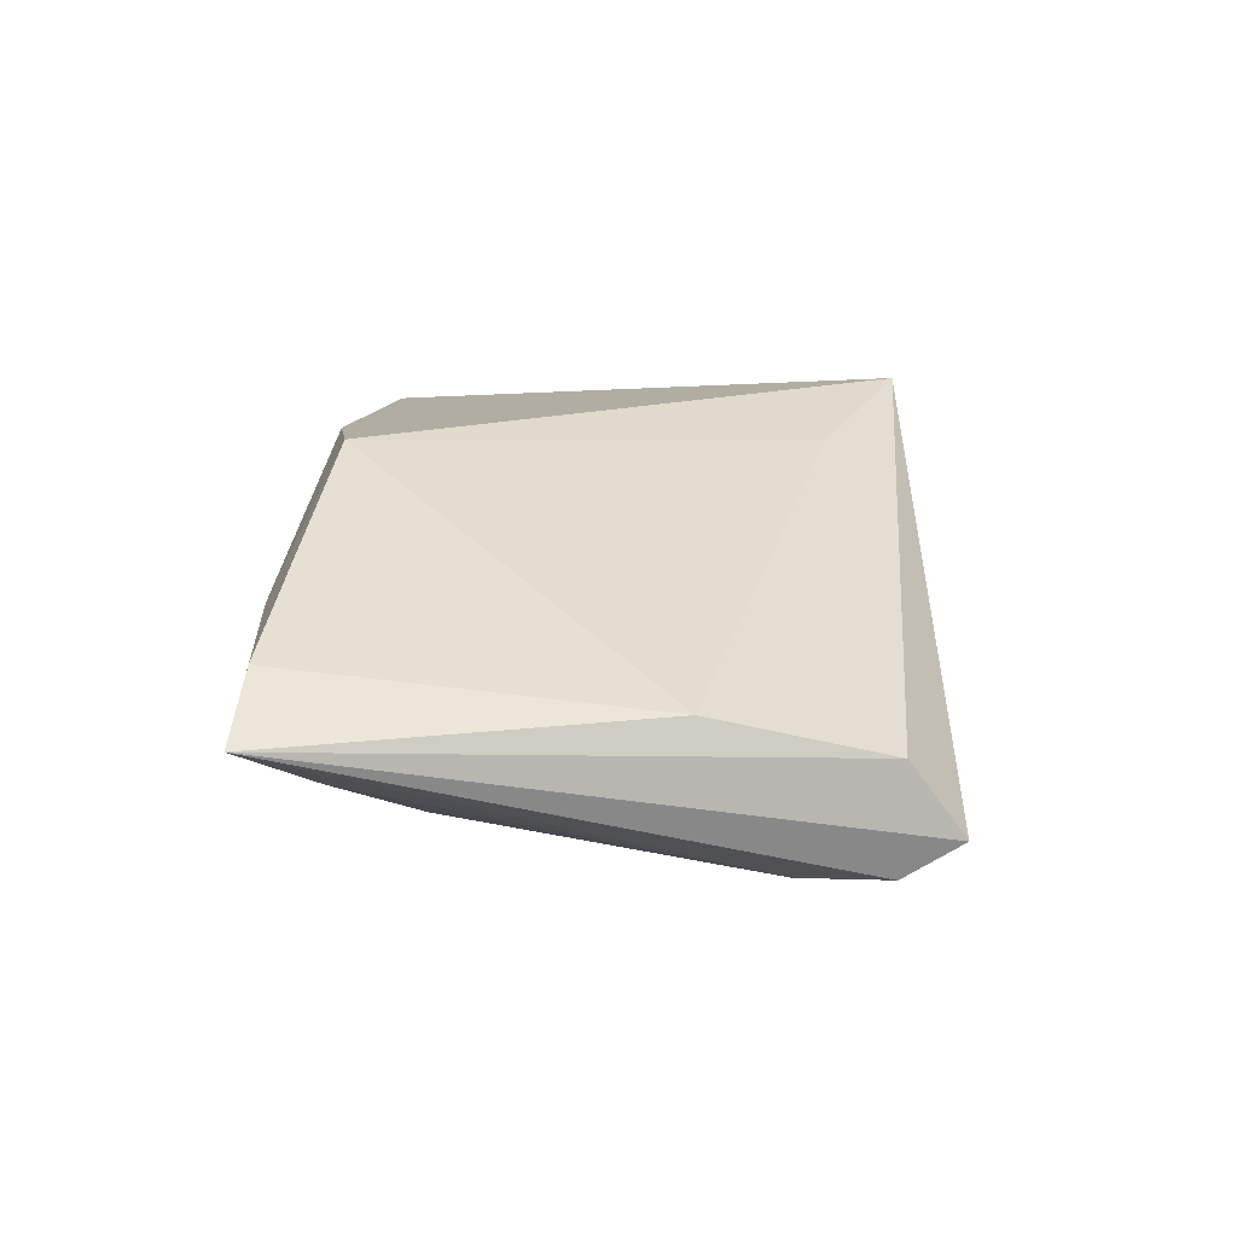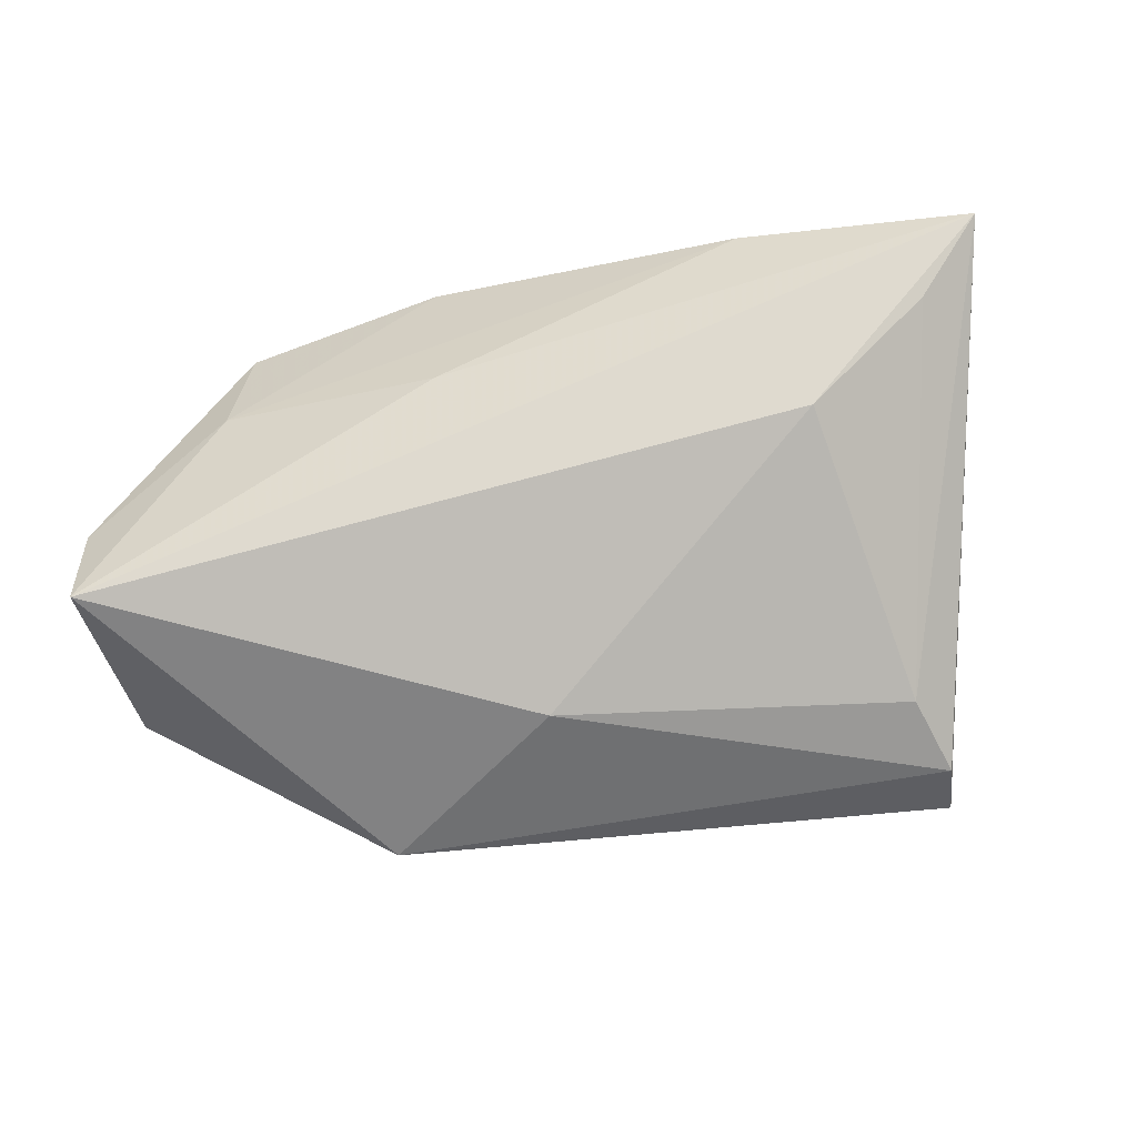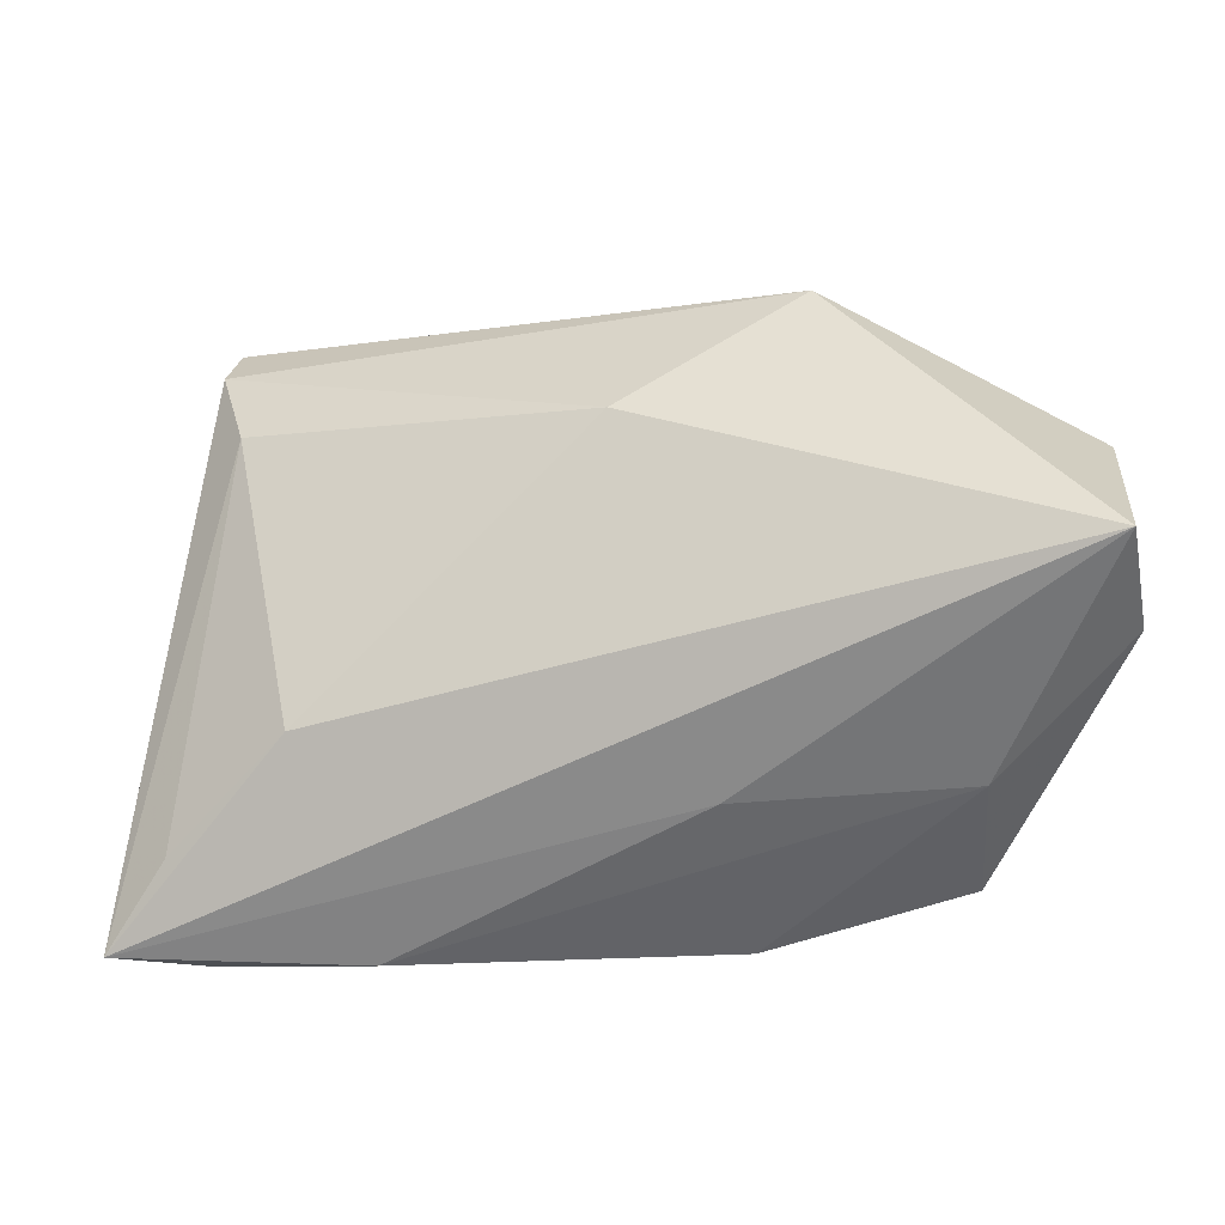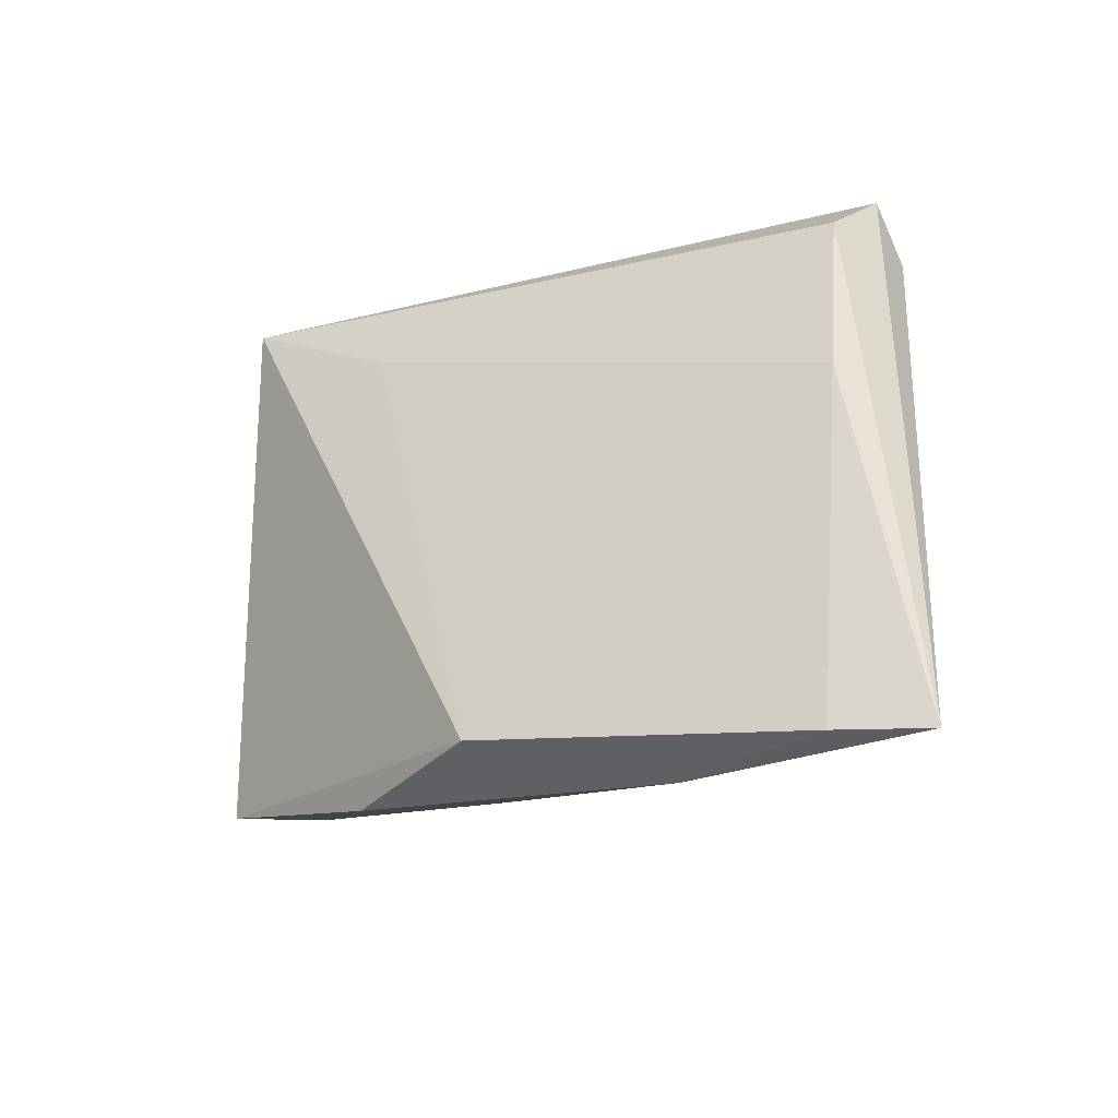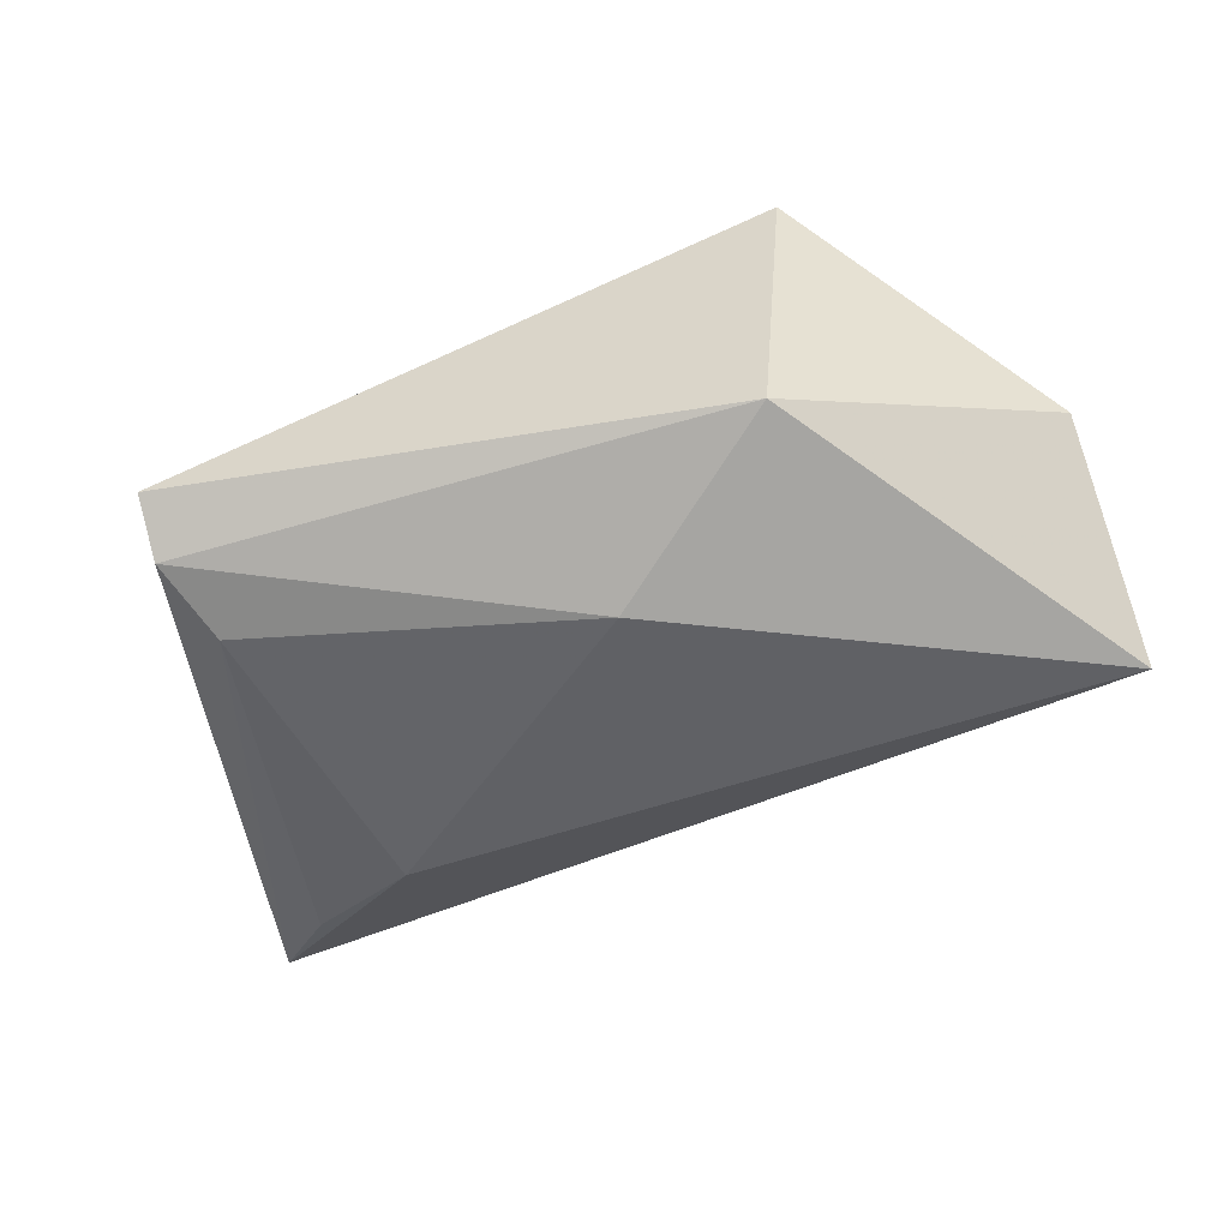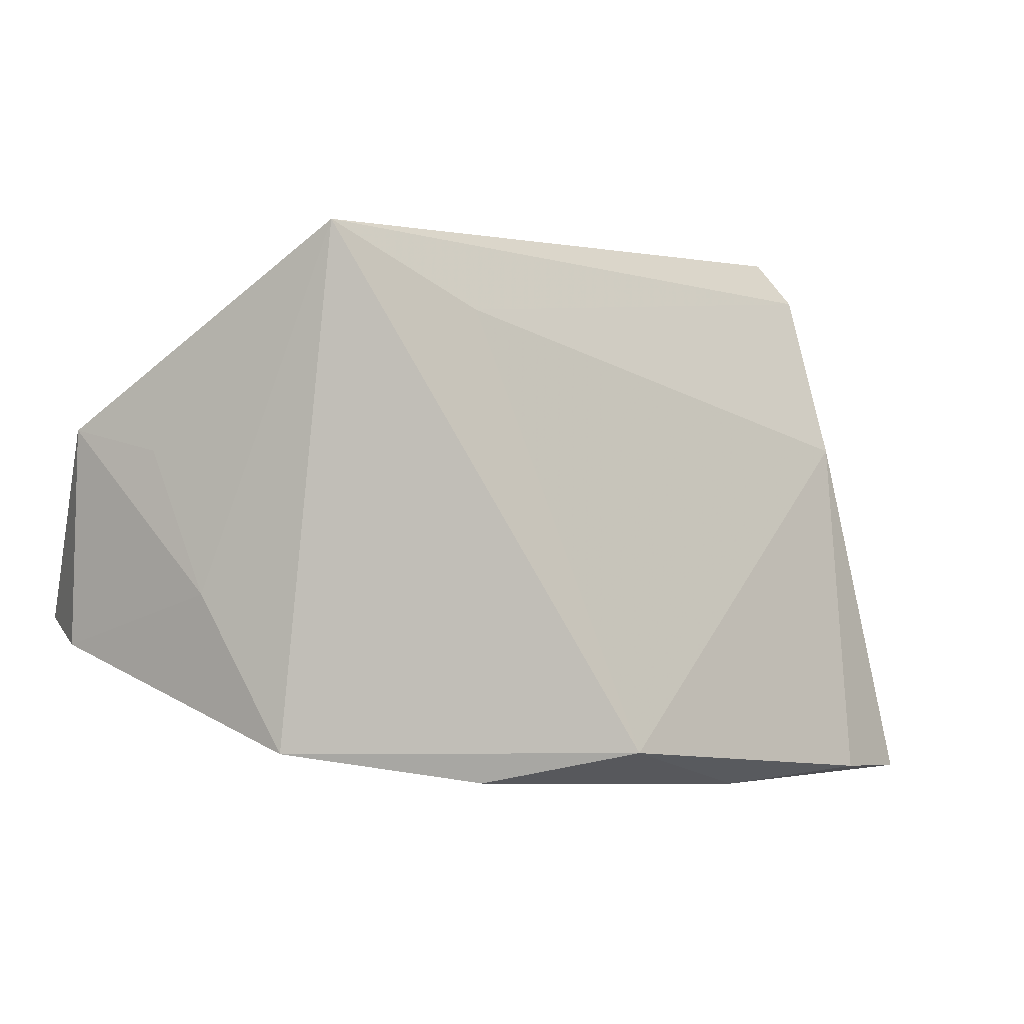
<metadata>
{"format":"obj","ext":"obj","renderer":"f3d","projection":"perspective","resolution":1024,"background":"white","views":[{"elev":16.1,"azim":91.5,"up":"+Z"},{"elev":-71.5,"azim":9.9,"up":"+Z"},{"elev":-35.9,"azim":-168.4,"up":"+Y"},{"elev":-22.5,"azim":45.2,"up":"+Y"},{"elev":-63.0,"azim":-161.1,"up":"+Z"},{"elev":-1.0,"azim":-21.6,"up":"+Y"}]}
</metadata>
<code>
v 0.03736 -0.01981 -0.01216
v -0.0285 0.03425 0.02323
v 0.05078 0.008611 0.003526
v 0.04788 0.03009 -0.001886
v -0.03595 -0.02647 0.003222
v -0.0459 0.006987 0.004107
v 0.06161 -0.03652 0.003022
v -0.04128 -0.0109 0.01065
v 0.05159 -0.03571 0.008681
v -0.02265 0.02764 -0.01831
v 0.04767 0.03669 -0.01087
v -0.008496 0.02462 0.01929
v -0.05361 -0.01464 -0.02329
v -0.05361 -0.01772 -0.009676
v -0.05361 0.009864 -0.00563
v -0.03363 -0.02997 0.0193
v -0.008027 -0.02872 -0.00252
v 0.01214 -0.03115 0.02323
v -0.008098 -0.03443 0.02045
v 0.04789 0.02955 -0.01513
v 0.03219 -0.03731 0.009518
v 0.04446 0.01889 -0.01638
v -0.0001283 0.01026 -0.02302
v 0.05312 -0.02855 -0.003243
f 7 13 1
f 10 13 15
f 15 2 10
f 10 2 11
f 7 1 24
f 23 1 13
f 13 10 23
f 11 2 4
f 2 12 4
f 4 12 3
f 7 11 4
f 4 3 7
f 17 13 7
f 1 23 22
f 22 24 1
f 7 24 22
f 18 12 2
f 3 12 18
f 21 17 7
f 21 18 19
f 15 13 14
f 6 2 15
f 16 18 2
f 19 18 16
f 20 11 7
f 7 22 20
f 20 22 23
f 20 10 11
f 20 23 10
f 7 3 9
f 3 18 9
f 9 21 7
f 18 21 9
f 2 6 8
f 8 16 2
f 8 6 15
f 15 14 8
f 14 16 8
f 13 17 5
f 5 14 13
f 5 16 14
f 19 16 5
f 5 21 19
f 17 21 5

</code>
